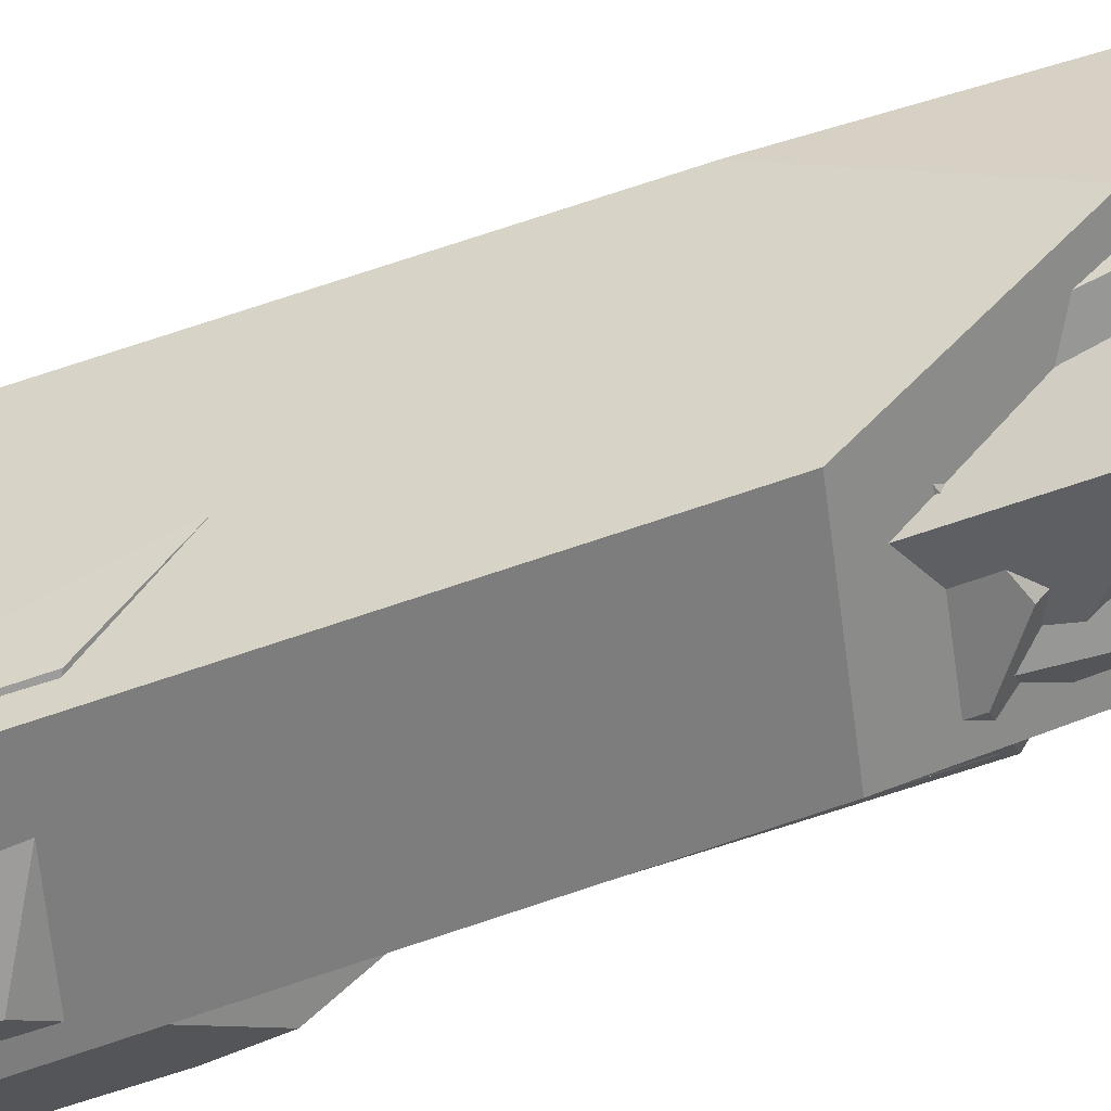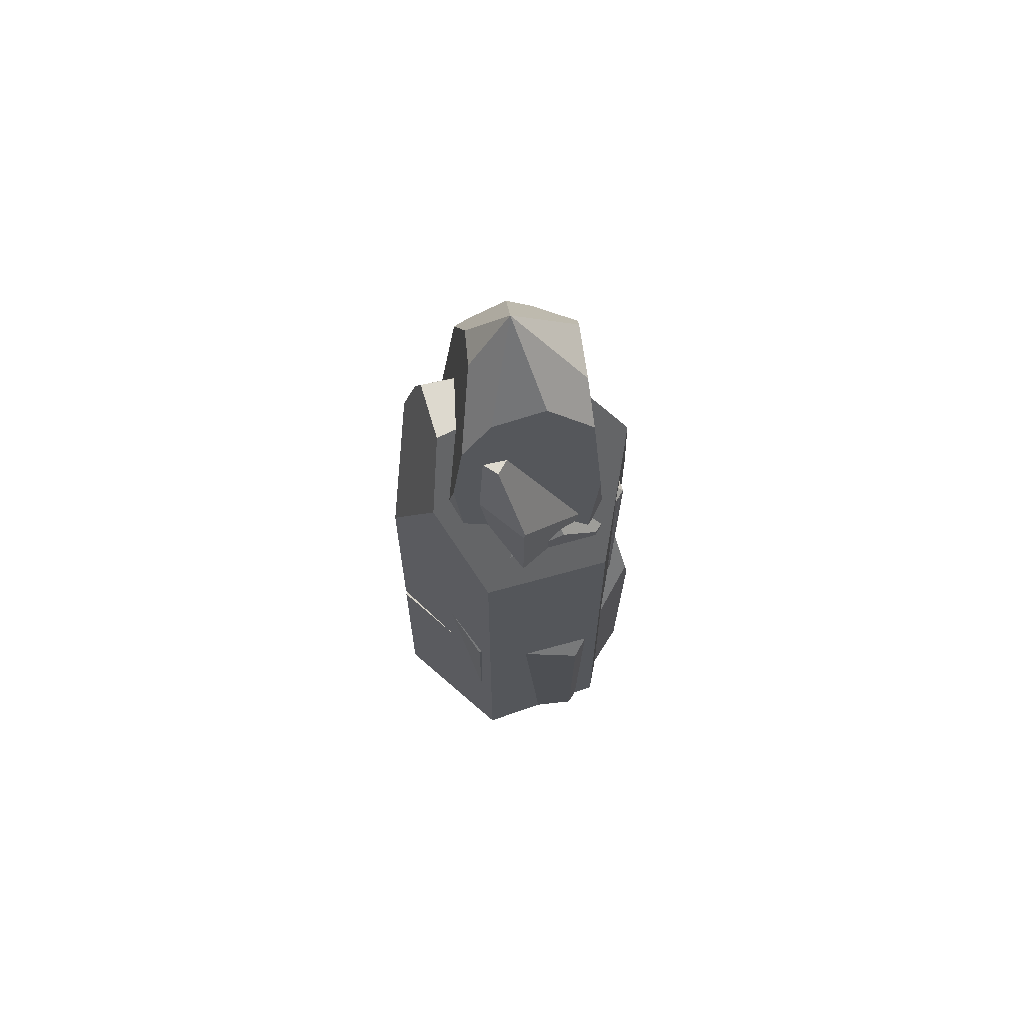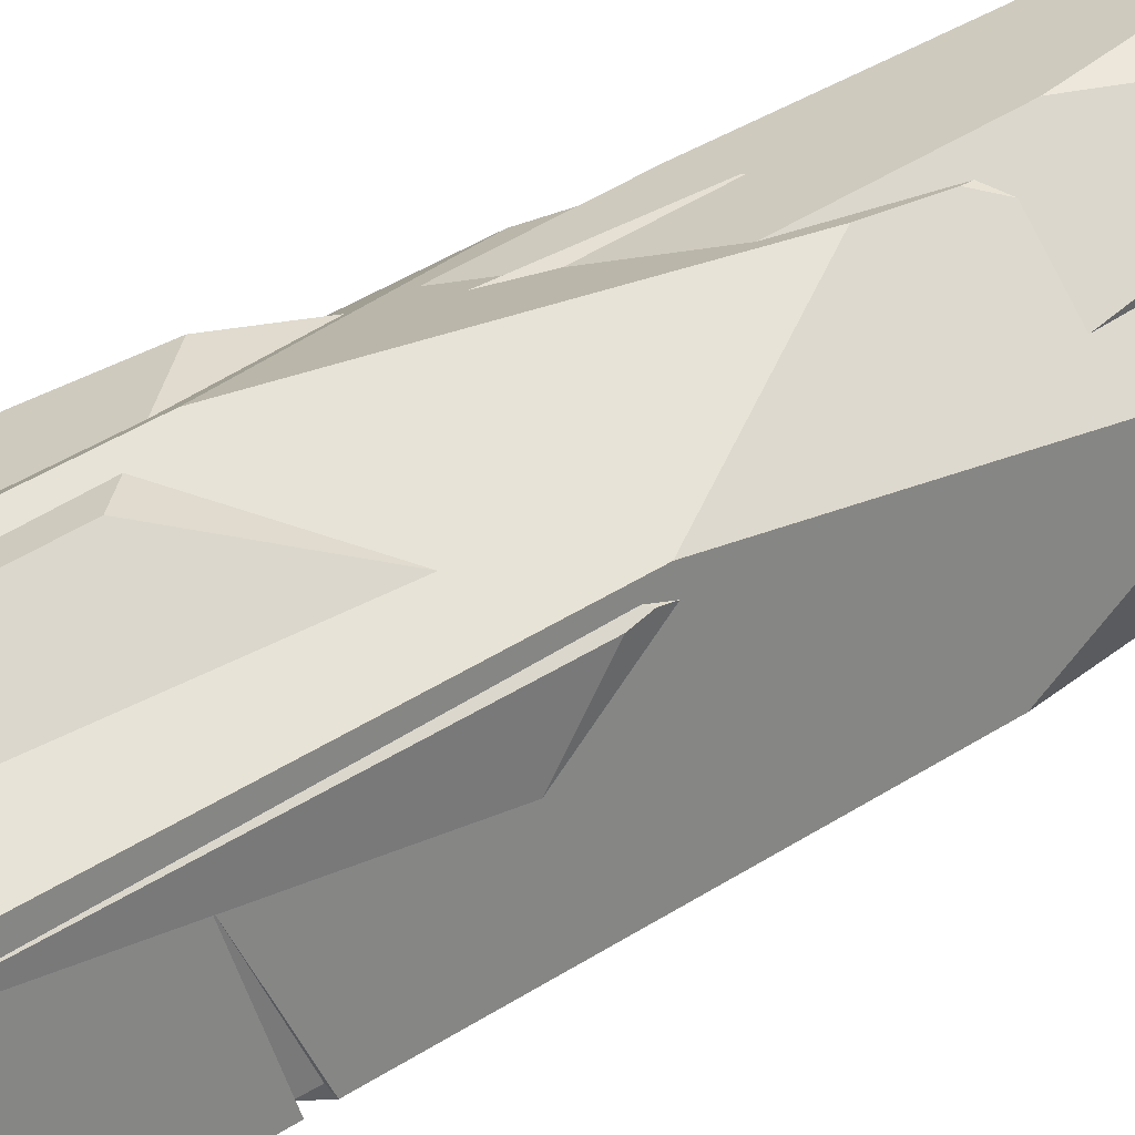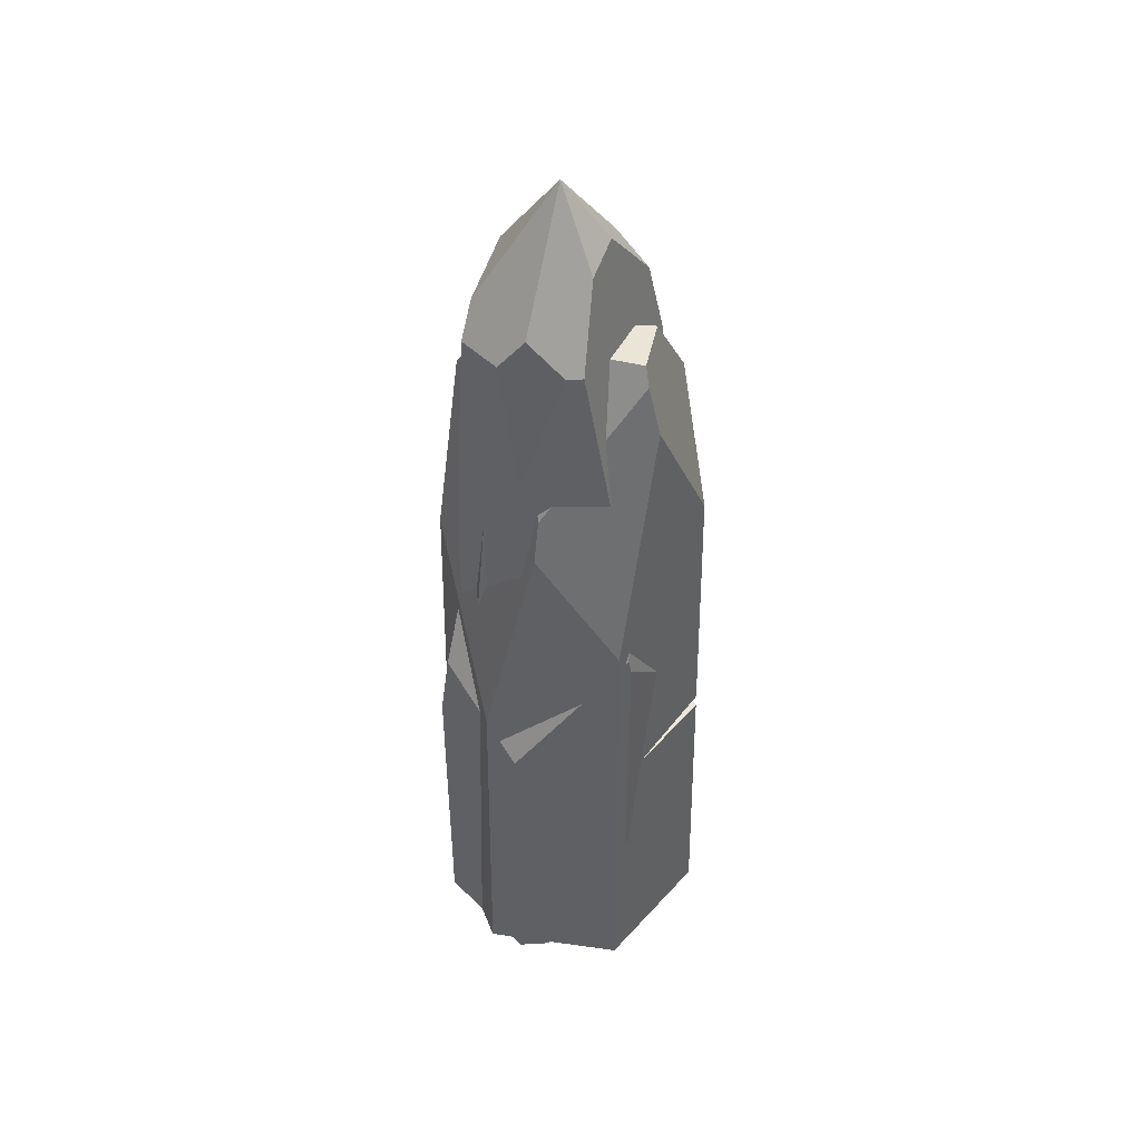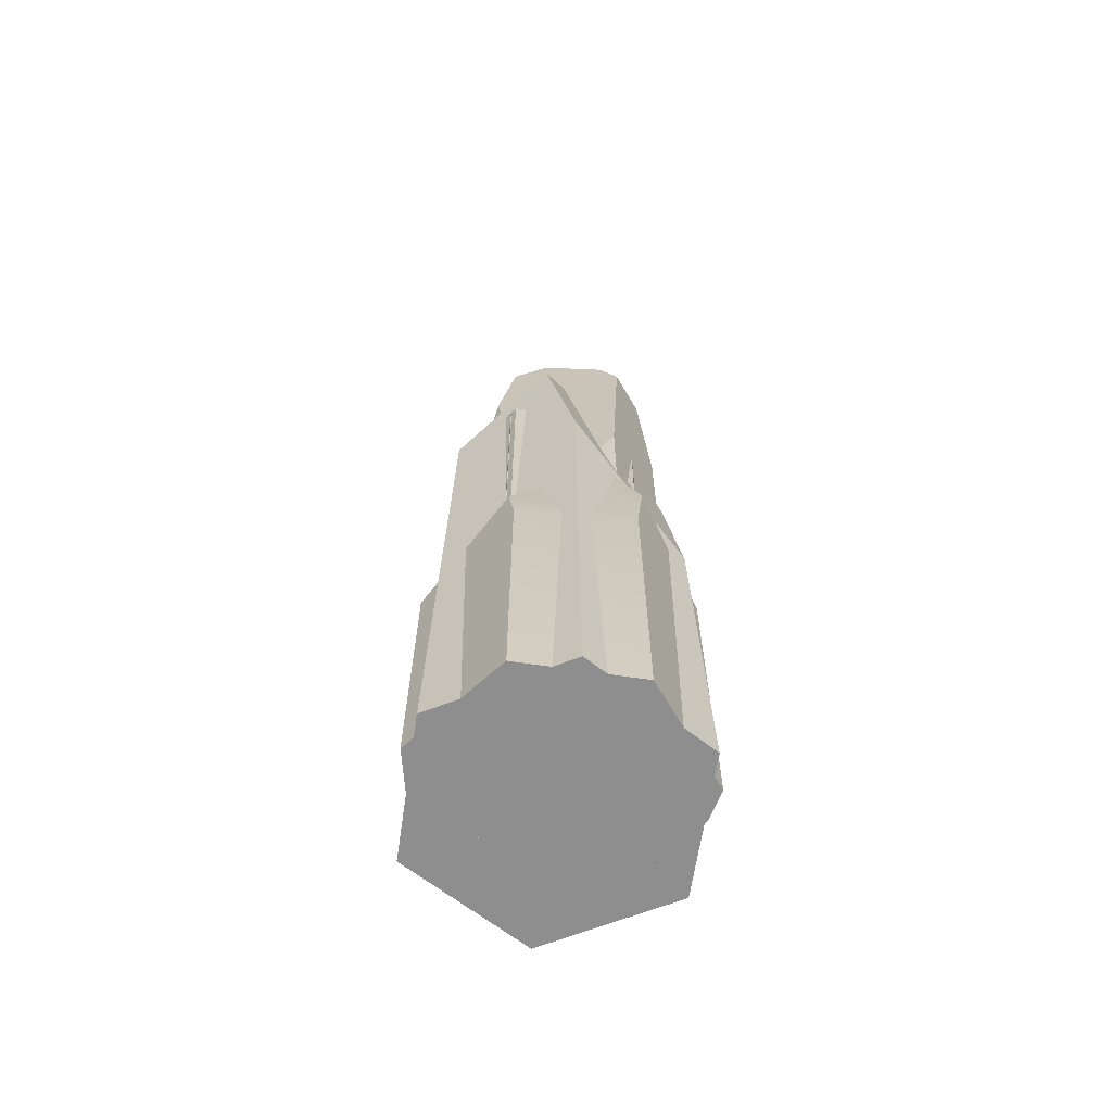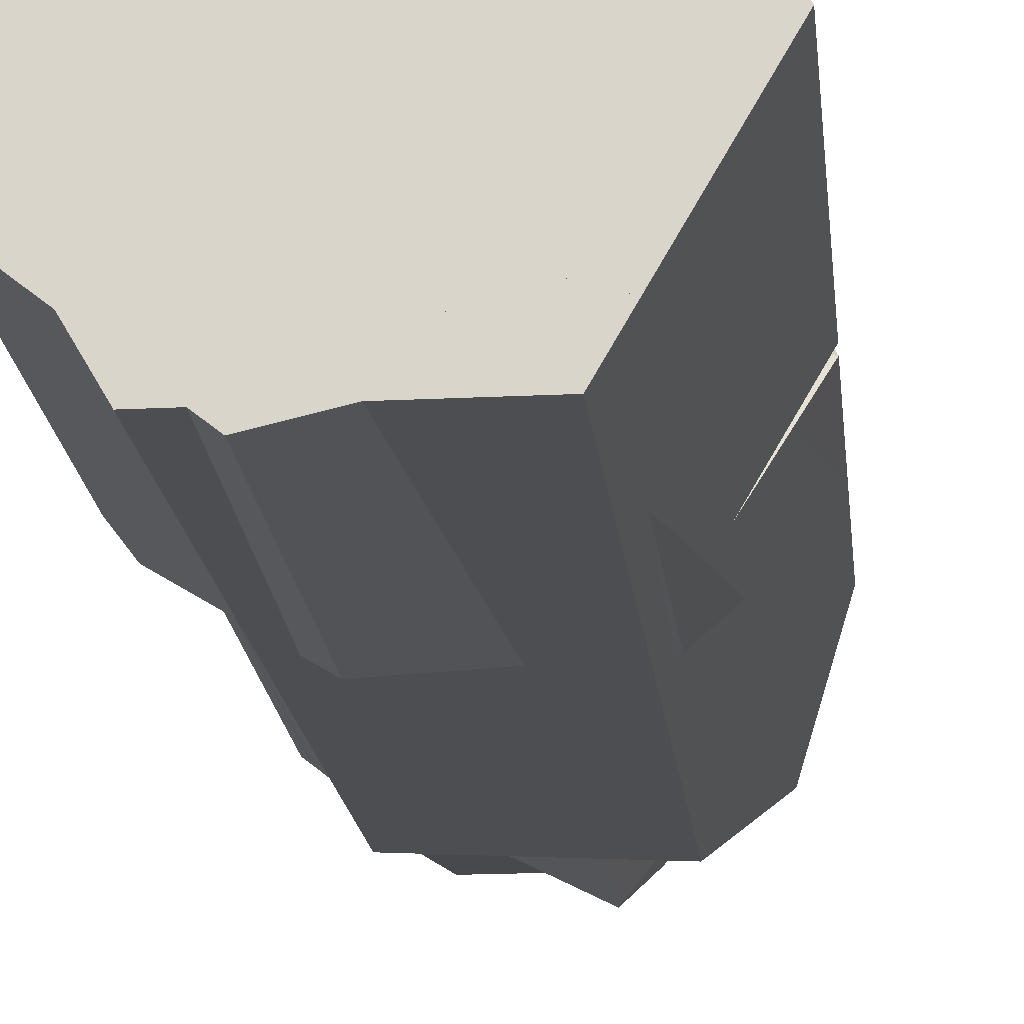
<metadata>
{"format":"obj","ext":"obj","renderer":"f3d","projection":"perspective","resolution":1024,"background":"white","views":[{"elev":-58.7,"azim":110.6,"up":"+Z"},{"elev":71.7,"azim":160.9,"up":"+Y"},{"elev":62.9,"azim":59.6,"up":"+Z"},{"elev":45.6,"azim":9.2,"up":"+Y"},{"elev":-65.0,"azim":-98.5,"up":"+Y"},{"elev":-18.0,"azim":5.8,"up":"+Z"}]}
</metadata>
<code>
v  -13.62 0 4.596
v  -3.898 -0 12.35
v  -3.898 70.65 12.35
v  -13.62 61.51 4.596
v  12.66 58.59 -3.628
v  13.62 34.39 -1.622
v  8.149 51.02 -12.34
v  10.27 55.37 -8.245
v  12.47 60.64 -4.019
v  5.812 59.13 -3.859
v  -8.344 0 -12.05
v  8.148 0 -12.34
v  -0.7096 0 -1.622
v  -8.021 82.56 -12.31
v  -3.154 86.38 -12.33
v  8.15 82.9 -12.35
v  -10.92 85.98 0.522
v  -13.62 82.56 -3.142
v  -11.52 76.68 6.271
v  -4.893 81.09 7.487
v  1.308 87.1 7.483
v  -0.4898 96.77 0.076
v  -13.62 0 -7.84
v  -13.62 82.56 -7.84
v  5.494 67.16 8.733
v  4.343 82.56 8.375
v  8.226 -0 9.582
v  8.226 30.61 9.582
v  -2.133 97.12 -2.307
v  -1.193 96.45 -3.74
v  13.62 0 -1.622
v  11.6 82.56 -5.825
v  8.992 87.84 -1.622
v  4.165 90 4.491
v  0.7732 96.21 0.2376
v  1.317 95.22 -4.163
v  -2.026 97.26 -1.209
v  2.739 94.99 -1.622
v  8.988 63.63 2.493
o Crystal0
g Crystal0
f 1 2 3 4
f 5 6 7 8
f 9 10 8
f 11 12 13
f 14 15 16
f 17 18 4 19
f 20 21 22 17
f 11 23 24 14
f 25 26 3
f 1 23 13
f 2 27 28
f 29 30 15 24
f 2 1 13
f 14 24 15
f 6 31 12
f 27 2 13
f 32 33 34 26
f 21 34 35 22
f 31 27 13
f 36 33 32 16
f 21 26 34
f 12 31 13
f 19 20 17
f 15 30 36 16
f 24 17 37 29
f 20 19 3
f 24 18 17
f 28 27 31 6
f 36 38 33
f 18 24 4
f 24 23 1 4
f 11 13 23
f 22 37 17
f 38 36 30 35
f 35 30 29 22
f 14 16 7
f 3 21 20
f 35 34 33 38
f 22 29 37
f 19 4 3
f 3 26 21
f 3 2 28 25
f 14 7 12 11
f 39 5 10
f 8 10 5
f 39 10 9
f 6 12 7
f 7 16 9 8
f 16 32 9
f 26 25 39 32
f 9 32 39
f 28 6 5
f 25 28 5 39
v  10.24 0 -13.95
v  16.96 0 -0
v  -0.8834 0 -0
v  -16.96 38.94 -7.741
v  -16.96 0 -7.741
v  -16.96 -0 7.741
v  -16.96 41.84 7.741
v  -4.854 0 -17.39
v  -4.854 34.7 -17.39
v  -16.14 44.62 -8.395
v  -4.854 -0 17.39
v  -4.854 43.35 17.39
v  -13.76 63.83 4.41
v  -15.46 52.68 8.938
v  16.96 46.81 -0
v  15.4 60.8 -3.229
v  11.69 69.88 3.743
v  10.24 61.02 13.95
v  7.763 -0 10.84
v  13.55 -0 7.087
v  10.24 43.85 -13.95
v  10.24 24.88 13.95
v  -0.9525 -0 16.5
v  9.887 62.85 14.03
v  9.628 69.88 10.66
v  -1.661 69.88 6.284
o Crystal1
g Crystal1
f 40 41 42
f 43 44 45 46
f 47 44 43 48
f 47 40 42
f 49 48 43
f 45 50 51 46
f 44 47 42
f 52 49 46 53
f 54 55 56 57
f 45 44 42
f 49 43 46
f 46 51 53
f 50 45 42
f 58 42 41 59
f 54 41 40 60
f 58 59 61 62
f 60 49 52 55
f 54 60 55
f 51 50 62 61
f 61 57 63 51
f 59 41 54 61
f 60 48 49
f 60 40 47 48
f 64 63 57 56
f 52 65 56 55
f 56 65 64
f 54 57 61
f 65 53 51 63
f 65 52 53
f 62 50 42 58
f 64 65 63
v  8.226 0 -11.2
v  13.62 0 -0
v  -0.7096 0 -0
v  -3.26 112.1 11.71
v  1.52 108.1 12.73
v  3.583 108.1 12.26
v  -8.169 111.1 -7.656
v  -8.803 115.6 -2.905
v  -0.7096 128.2 2.661
v  -2.378 117.7 -6.042
v  -3.898 0 -13.97
v  -3.898 64.14 -13.97
v  8.226 73.57 -11.2
v  4.498 116.5 -5.421
v  -13.62 0 -6.218
v  8.226 78.93 11.2
v  13.62 65.2 -0
v  10.3 101.6 -6.906
v  -10.75 112.6 5.426
v  -13.62 -0 6.218
v  -13.62 77.39 6.218
v  -13.62 44.22 -6.218
v  -3.898 -0 13.97
v  -3.898 91.8 13.97
v  -6.664 108.1 11.77
v  8.537 111.1 -5.735
v  3.69 118.3 6.867
v  8.226 -0 11.2
v  4.985 120.2 1.604
v  -8.888 95.59 -9.993
v  -11.59 108.1 7.839
o Crystal2
g Crystal2
f 66 67 68
f 69 70 71
f 72 73 74 75
f 76 66 68
f 76 77 78 66
f 75 74 79
f 80 76 68
f 71 81 82 83
f 84 73 72
f 85 80 68
f 85 86 87 80
f 84 74 73
f 88 85 68
f 89 70 69 90
f 83 91 92 71
f 93 88 68
f 91 94 92
f 74 69 71 92
f 67 93 68
f 95 96 84 72
f 94 74 92
f 87 86 96 95
f 81 93 67 82
f 89 88 93 81
f 86 89 90 96
f 83 78 77 95
f 91 83 95 72
f 75 79 91 72
f 70 89 81 71
f 91 79 74 94
f 67 66 78 82
f 82 78 83
f 96 90 84
f 90 69 74 84
f 77 76 80 87
f 95 77 87
f 85 88 89 86
v  9.326 0 -16.15
v  18.65 0 -0
v  0 0 -0
v  -14.97 95.49 -3.645
v  -8.698 76.03 -15.07
v  -17.48 70.9 0
v  -9.326 0 -16.15
v  -18.65 0 -0
v  8.665 80.07 -15.01
v  9.004 39.08 -15.59
v  -10.3 102.7 -0.2564
v  -4.485 104 5.999
v  -1.847 106.4 5.323
v  -4.671 106.4 1.024
v  12.13 97.59 8.498
v  10.31 106.4 -0.832
v  9.97 106.4 6.681
v  10.53 104 7.743
v  -9.326 -0 16.15
v  17.35 78.72 0
v  13.17 96.2 -6.741
v  9.326 -0 16.15
v  8.795 64.33 15.23
v  -1.723 86.03 13.89
v  -2.083 80.25 15.01
v  11.35 39.3 11.52
v  10.91 40.35 -0
v  17.95 41.64 -0
v  12.83 39.62 -8.958
v  -8.92 49.19 15.45
v  9.005 38.92 15.6
v  18.01 39.81 -0
o Crystal3
g Crystal3
f 97 98 99
f 100 101 102
f 101 103 104 102
f 103 97 99
f 101 105 106
f 107 108 109 110
f 104 103 99
f 111 112 113 114
f 109 113 112 110
f 115 104 99
f 114 113 109
f 116 117 112 111
f 118 115 99
f 119 116 111
f 120 121 119 111
f 98 118 99
f 120 114 109 108
f 116 105 117
f 122 123 124
f 124 123 125
f 120 111 114
f 102 104 115 126
f 110 112 117
f 117 105 101 100
f 100 107 110 117
f 107 100 120 108
f 100 102 121 120
f 121 126 119
f 127 119 126
f 102 126 121
f 101 106 97 103
f 118 127 126 115
f 97 106 125
f 125 123 128
f 122 128 123
f 128 98 97 125
f 106 105 116 125
f 125 116 124
f 119 127 122
f 116 119 122 124
f 118 98 128 122
f 122 127 118
v  3.06 0 -13.63
v  12.96 0 -0
v  -1.369 0 -0
v  -12.96 40.21 8.423
v  3.06 27.91 13.63
v  -2.907 88.31 11.69
v  -9.57 79.06 9.525
v  4.688 107.5 -8.329
v  7.452 107.5 -4.873
v  9.576 98.22 -4.66
v  -12.96 0 -8.423
v  3.06 95.1 -13.63
v  2.887 96.13 -13.57
v  -12.96 81.59 -8.423
v  -12.96 0 8.423
v  3.06 0 13.63
v  3.312 102.7 8.371
v  3.698 107.5 4.536
v  -1.112 107.5 -3.242
v  -12.96 88.19 -4.453
v  -12.96 80.73 2.481
v  0.0027 107.5 -4.22
v  7.148 87.23 8.002
v  12.96 76.25 0
v  5.508 107.5 0
o Crystal4
g Crystal4
f 129 130 131
f 132 133 134 135
f 136 137 138
f 139 129 131
f 136 138 140 141
f 140 129 139 142
f 143 139 131
f 132 143 144 133
f 145 146 147
f 144 143 131
f 135 134 148 149
f 141 150 136
f 130 144 131
f 141 147 150
f 140 142 141
f 133 144 130
f 145 134 133 151
f 151 133 130 152
f 135 149 132
f 134 145 147 148
f 130 129 140 152
f 136 150 153 137
f 146 153 150 147
f 148 142 149
f 139 132 149 142
f 139 143 132
f 138 152 140
f 145 151 152 138
f 153 146 145
f 137 153 145 138
f 142 148 147 141
v  4.736 0 -8.204
v  9.473 0 -0
v  0 0 -0
v  -0.1577 97.74 0.2731
v  0.2515 97.19 0.4356
v  -0.5233 95.62 -0.9063
v  -0.3766 97.56 0
v  2.251 80.08 5.555
v  -1.915 87.56 3.317
v  -7.61 71.23 3.227
v  -4.736 0 -8.204
v  -4.736 27.3 -8.204
v  4.736 63.12 -8.204
v  1.278 78.65 -5.981
v  -2.572 83.76 -4.455
v  -9.473 0 -0
v  7.798 71.23 -2.901
v  3.471 88.6 0
v  -4.736 35.35 8.204
v  0.1487 50.06 8.204
v  -4.736 0 8.204
v  -9.473 41.39 -0
v  7.738 71.23 3.004
v  2.945 81.6 5.101
v  4.736 0 8.204
v  -8.324 71.23 1.99
v  -7.851 75.92 -0
v  -7.678 71.23 -3.108
v  4.815 65.17 -8.067
v  9.473 71.23 -0
v  -7.108 71.23 -4.096
o Crystal5
g Crystal5
f 154 155 156
f 157 158 159 160
f 161 162 163
f 164 154 156
f 164 165 166 154
f 167 168 159
f 169 164 156
f 170 167 159 171
f 161 163 172 173
f 174 169 156
f 164 169 175 165
f 176 177 161
f 178 174 156
f 178 176 161 173
f 158 171 159
f 155 178 156
f 175 179 180 181
f 175 169 174 172
f 170 182 167
f 180 179 163
f 171 183 170
f 178 155 183 176
f 182 184 168 167
f 172 174 178 173
f 182 166 165 184
f 168 184 181 180
f 172 163 179 175
f 168 180 160 159
f 176 183 171 177
f 165 175 181 184
f 158 177 171
f 157 162 177 158
f 162 161 177
f 166 182 170 183
f 183 155 154 166
f 160 162 157
f 160 180 163 162

</code>
